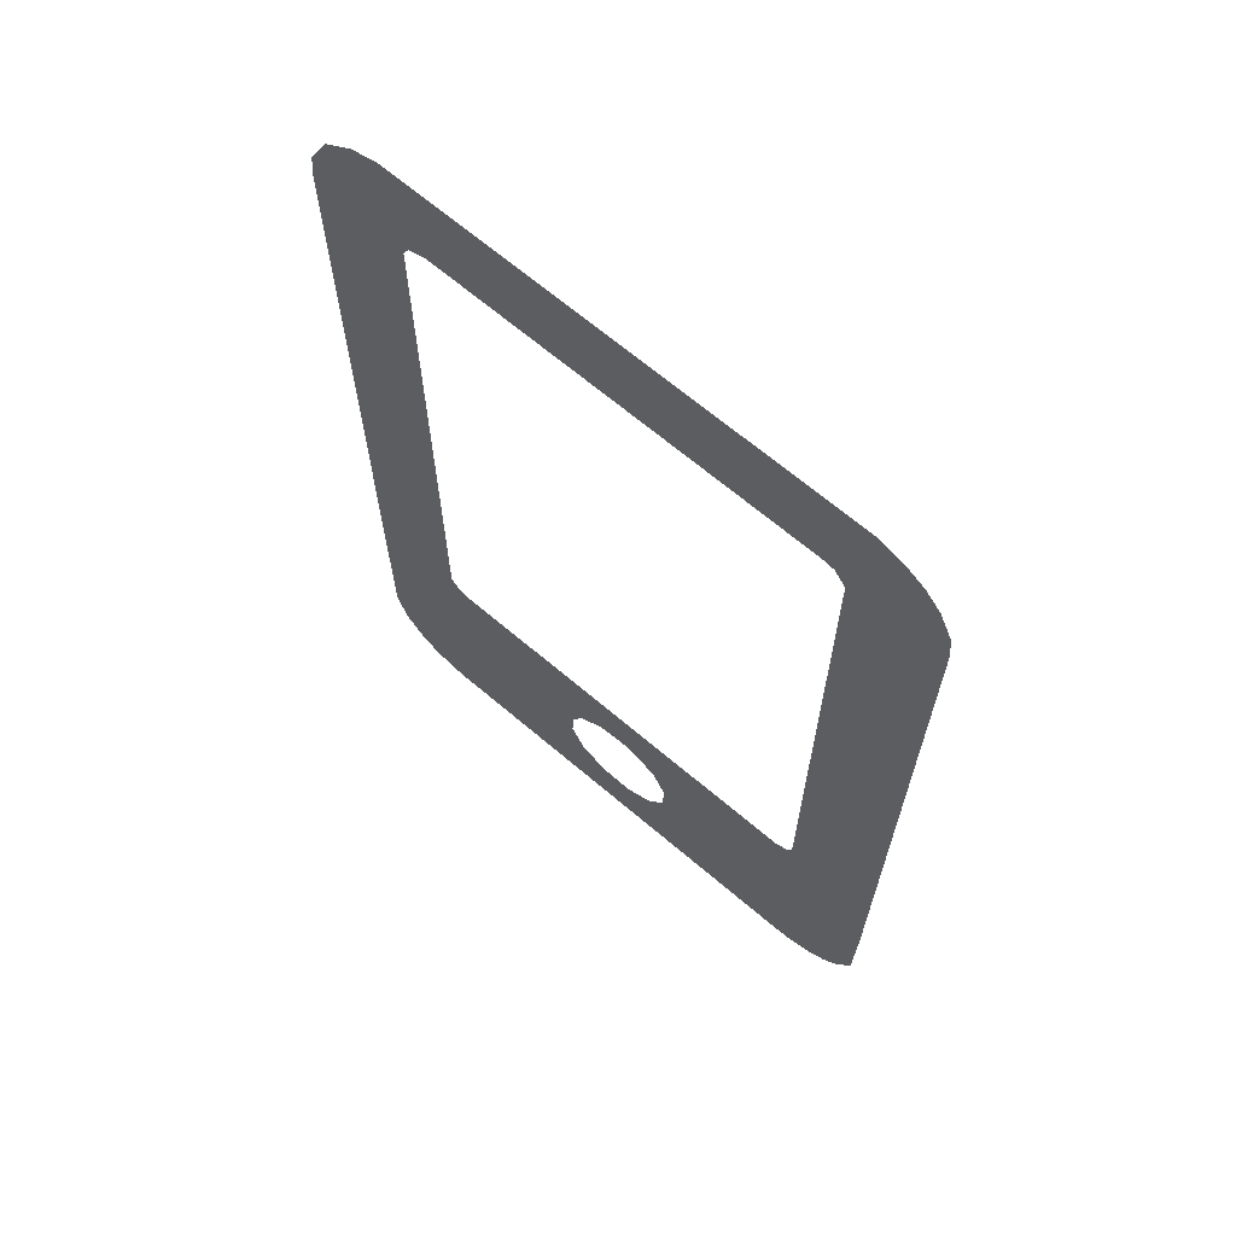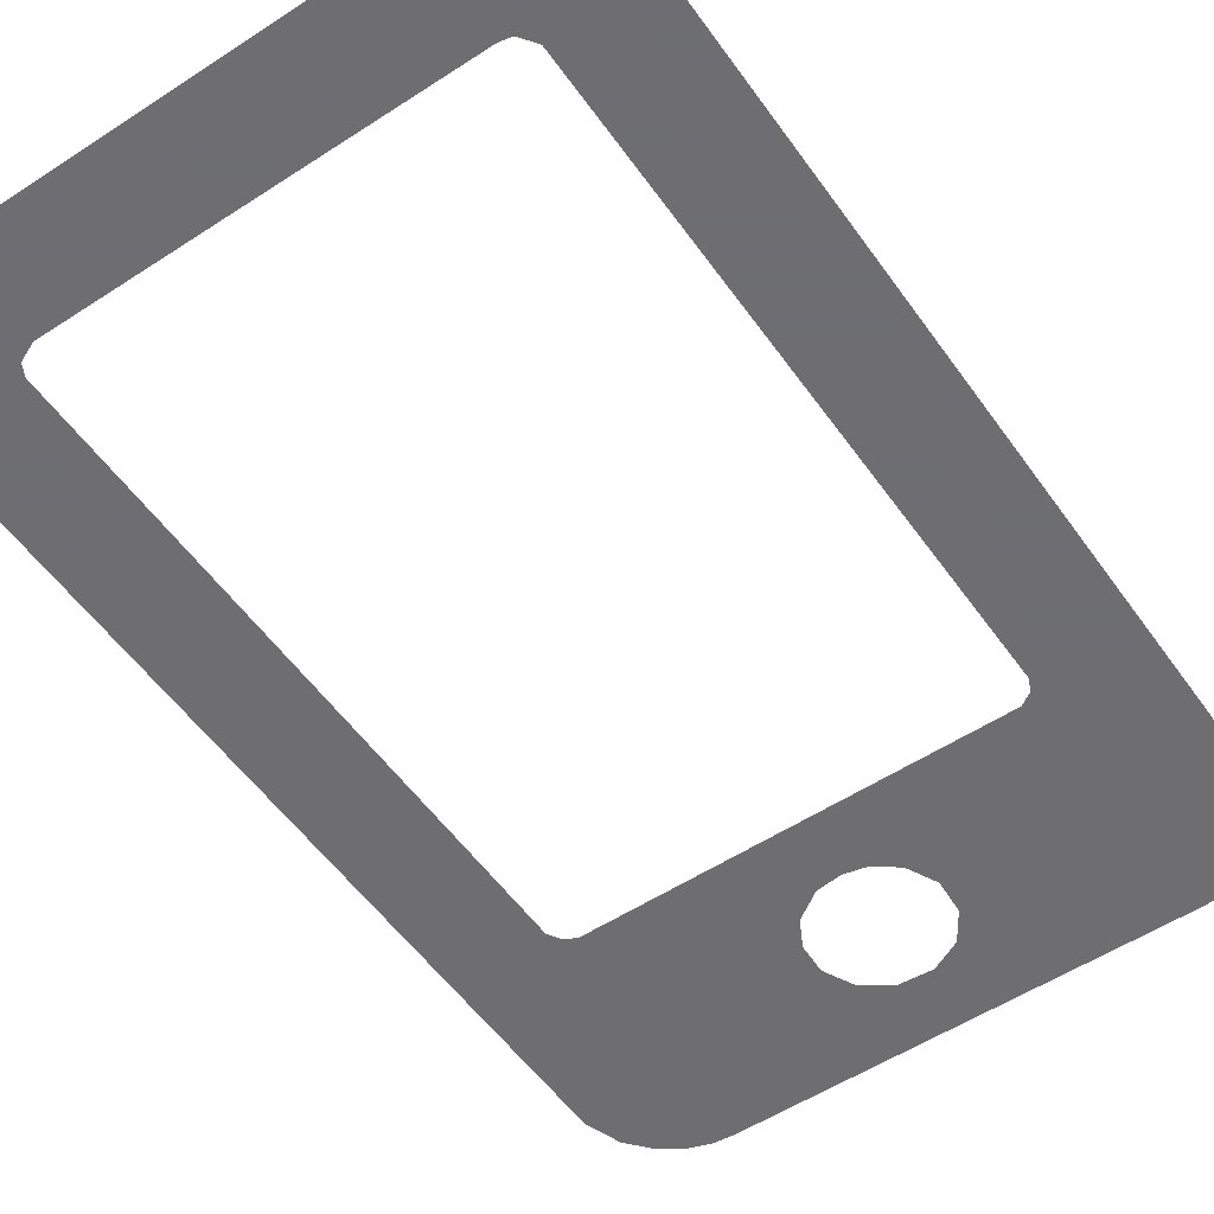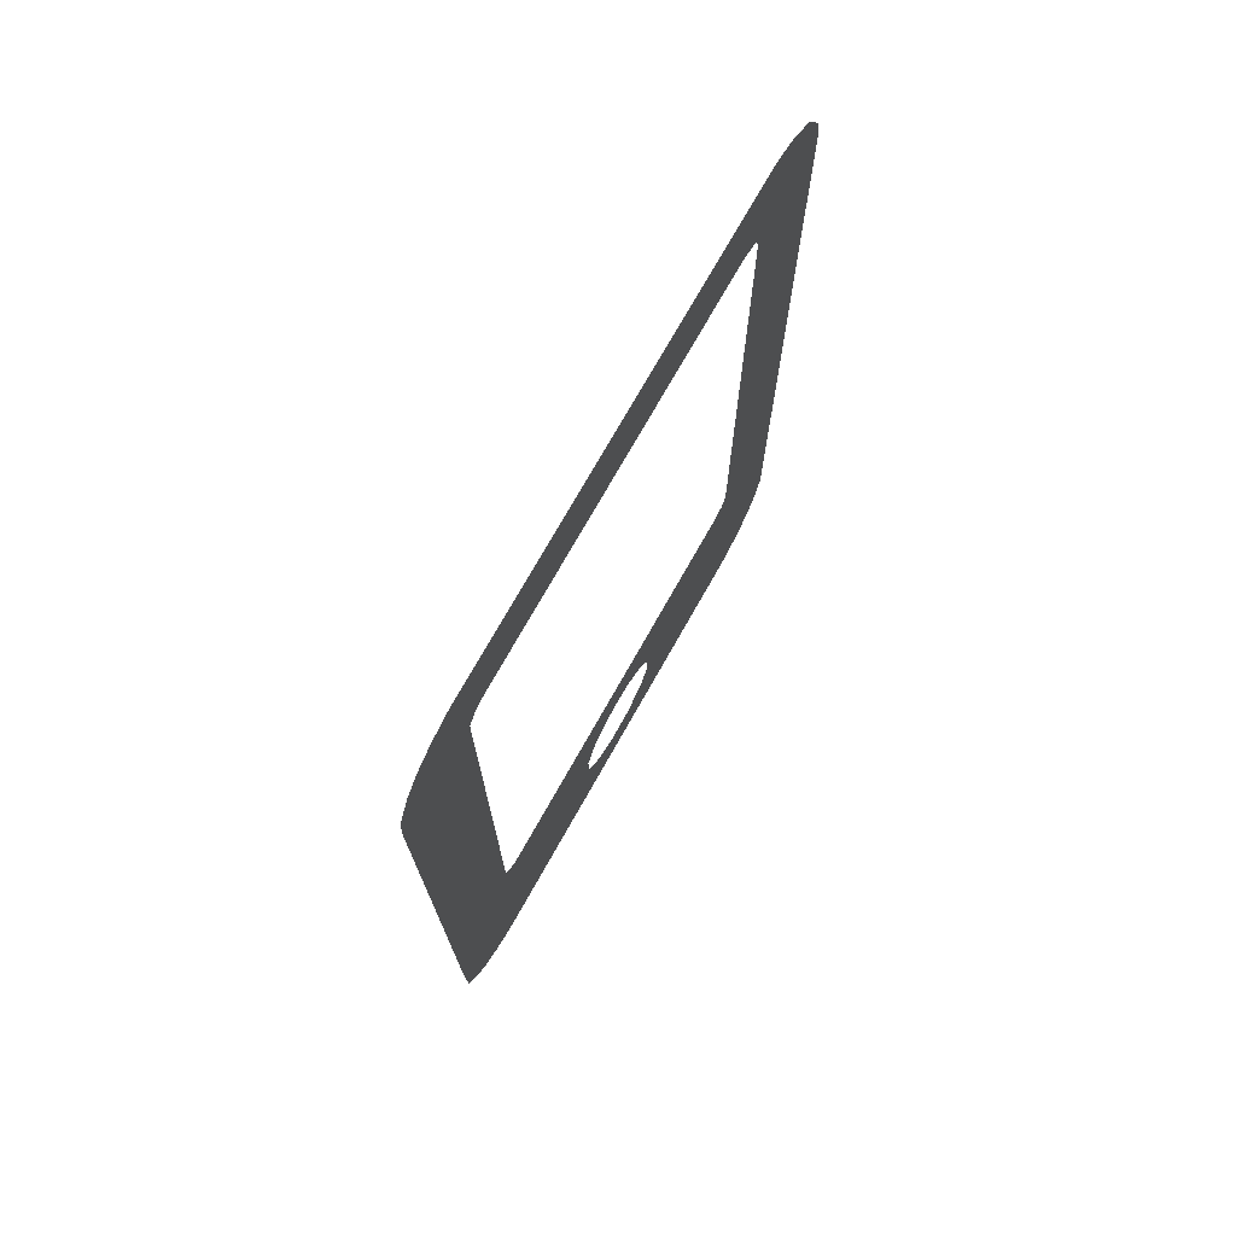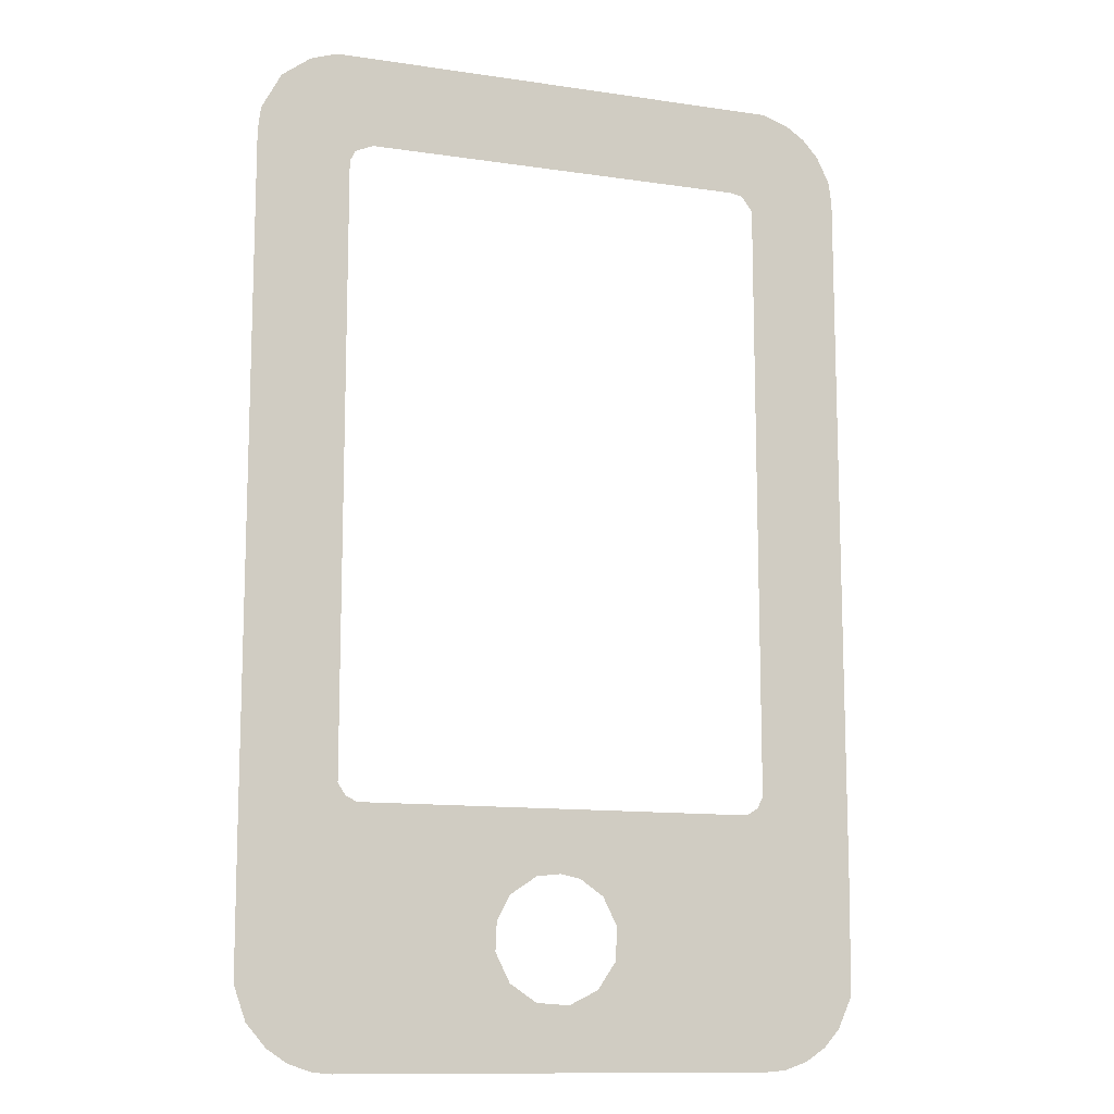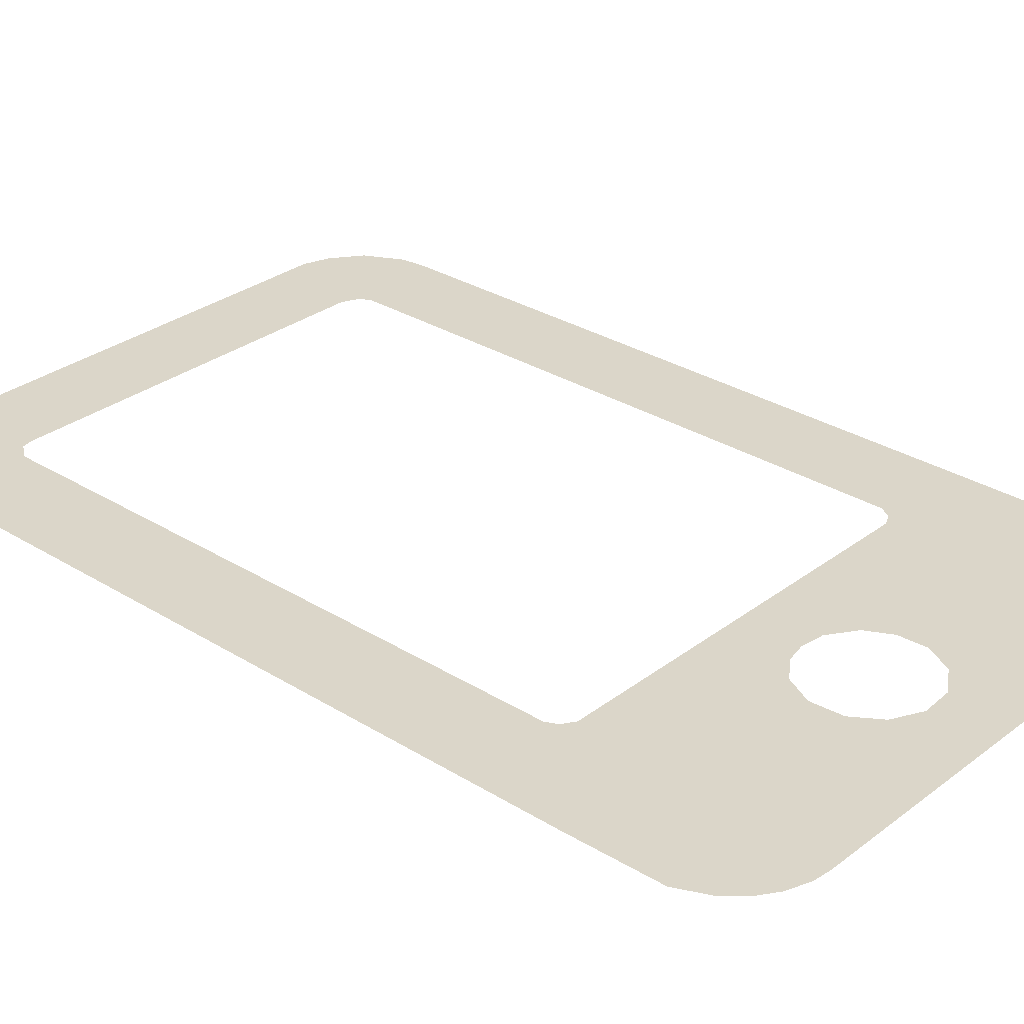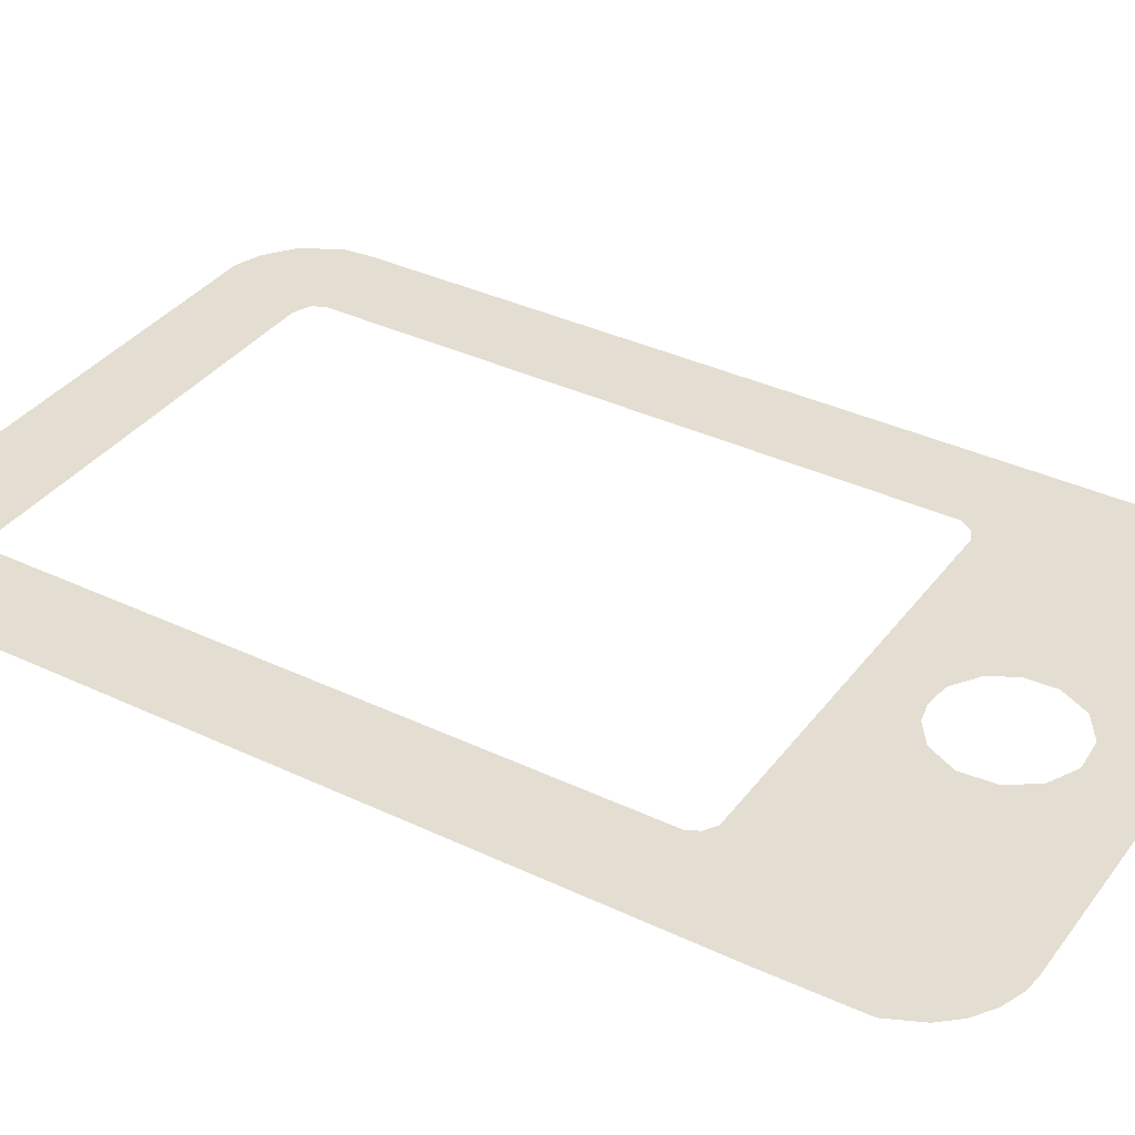
<metadata>
{"format":"obj","ext":"obj","renderer":"f3d","projection":"perspective","resolution":1024,"background":"white","views":[{"elev":66.9,"azim":-139.5,"up":"+Y"},{"elev":-54.4,"azim":-145.3,"up":"+Z"},{"elev":74.4,"azim":-60.5,"up":"+Y"},{"elev":-11.9,"azim":160.5,"up":"+Y"},{"elev":30.0,"azim":-47.8,"up":"+Z"},{"elev":36.1,"azim":-58.1,"up":"+Z"}]}
</metadata>
<code>
v -0.6692 1.394 0
v -0.7466 1.368 0
v -0.8044 1.329 0
v -0.8504 1.277 0
v -0.8881 1.197 0
v -0.8961 1.125 0
v -0.8961 1.094 0
v -0.8961 0.3115 0
v -0.8961 -0.7767 0
v -0.8961 -1.012 0
v -0.8919 -1.283 0
v -0.8504 -1.374 0
v -0.8044 -1.426 0
v -0.7466 -1.465 0
v -0.6796 -1.488 0
v -0.6252 -1.493 0
v 0.6392 -1.493 0
v 0.6937 -1.488 0
v 0.7606 -1.465 0
v 0.8185 -1.426 0
v 0.8746 -1.359 0
v 0.9093 -1.26 0
v 0.9102 -0.8766 0
v 0.9102 0.1719 0
v 0.9102 0.9147 0
v 0.9102 1.125 0
v 0.9021 1.197 0
v 0.8448 1.306 0
v 0.7606 1.368 0
v 0.6833 1.394 0
v -0.02934 -1.311 0
v -0.1135 -1.269 0
v -0.1657 -1.192 0
v -0.172 -1.096 0
v -0.1301 -1.012 0
v -0.06345 -0.9646 0
v -0.005313 -0.9515 0
v 0.06653 -0.9594 0
v 0.1442 -1.012 0
v 0.1823 -1.084 0
v 0.186 -1.168 0
v 0.1442 -1.253 0
v 0.06653 -1.305 0
v 0.6166 -0.7545 0
v 0.5838 -0.7707 0
v -0.5741 -0.7703 0
v -0.6088 -0.7482 0
v -0.625 -0.7155 0
v -0.6246 1.074 0
v -0.5923 1.118 0
v -0.5574 1.125 0
v 0.5715 1.125 0
v 0.6228 1.103 0
v 0.639 1.07 0
v 0.6387 -0.7196 0
f 2 50 1
f 30 51 52
f 3 50 2
f 45 37 38
f 4 50 3
f 5 49 4
f 52 53 30
f 10 46 47
f 13 16 12
f 7 49 6
f 20 21 22
f 15 16 14
f 31 16 17
f 26 27 54
f 53 27 28
f 27 53 54
f 8 49 7
f 42 17 41
f 54 24 25
f 8 48 49
f 55 24 54
f 9 48 8
f 55 23 24
f 9 47 48
f 44 23 55
f 9 10 47
f 45 23 44
f 49 50 4
f 43 31 17
f 10 16 46
f 45 38 39
f 31 32 16
f 37 46 36
f 45 39 40
f 36 46 35
f 14 16 13
f 11 16 10
f 34 35 46
f 45 41 17
f 16 33 34
f 16 34 46
f 50 51 1
f 12 16 11
f 43 17 42
f 32 33 16
f 53 29 30
f 22 17 20
f 17 18 19
f 45 40 41
f 23 45 22
f 22 45 17
f 6 49 5
f 51 30 1
f 53 28 29
f 54 25 26
f 17 19 20
f 37 45 46

</code>
